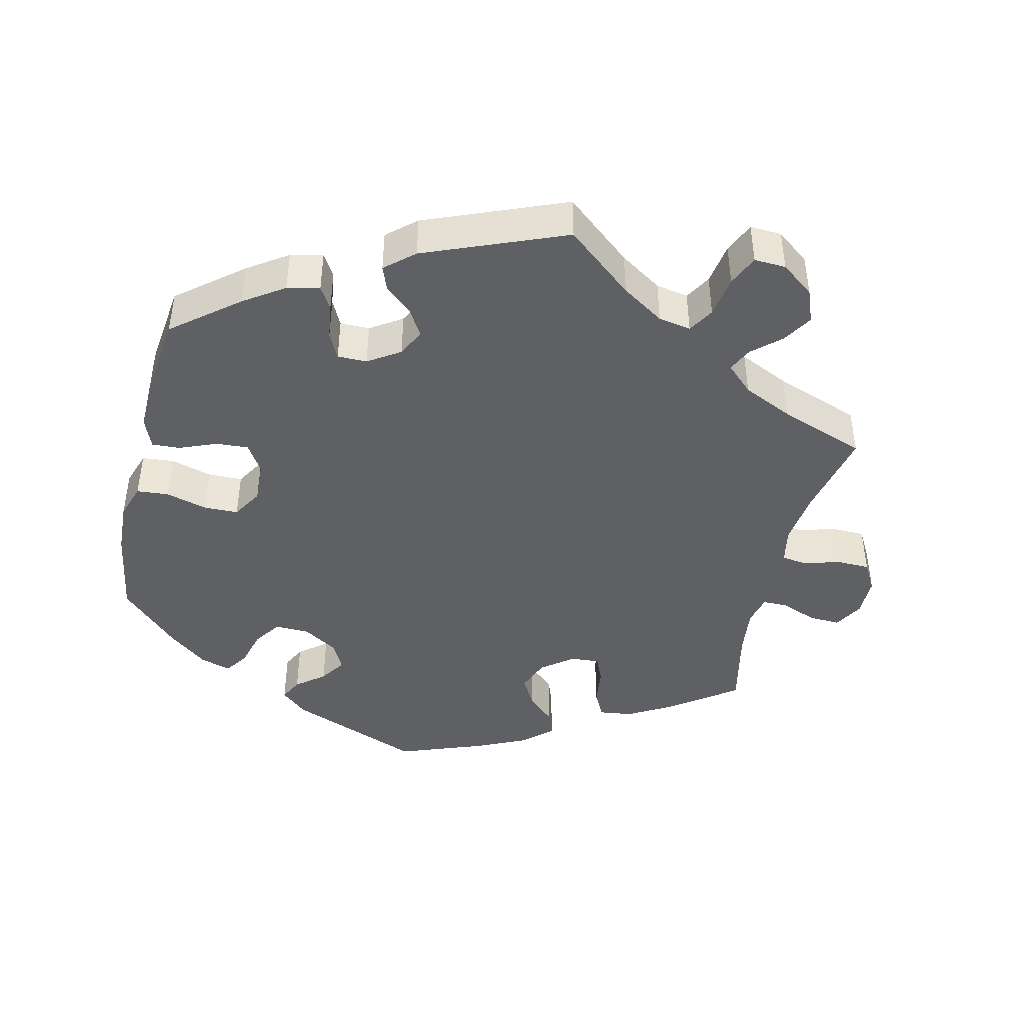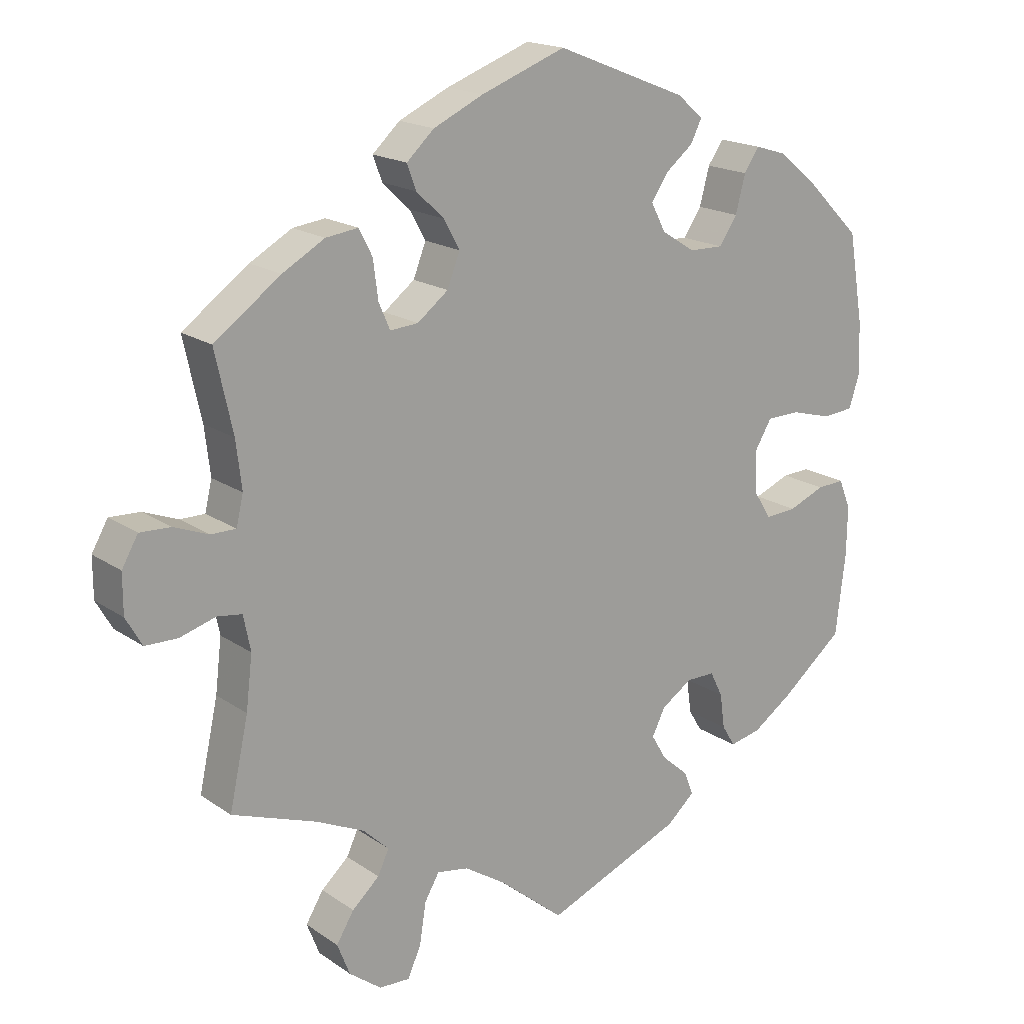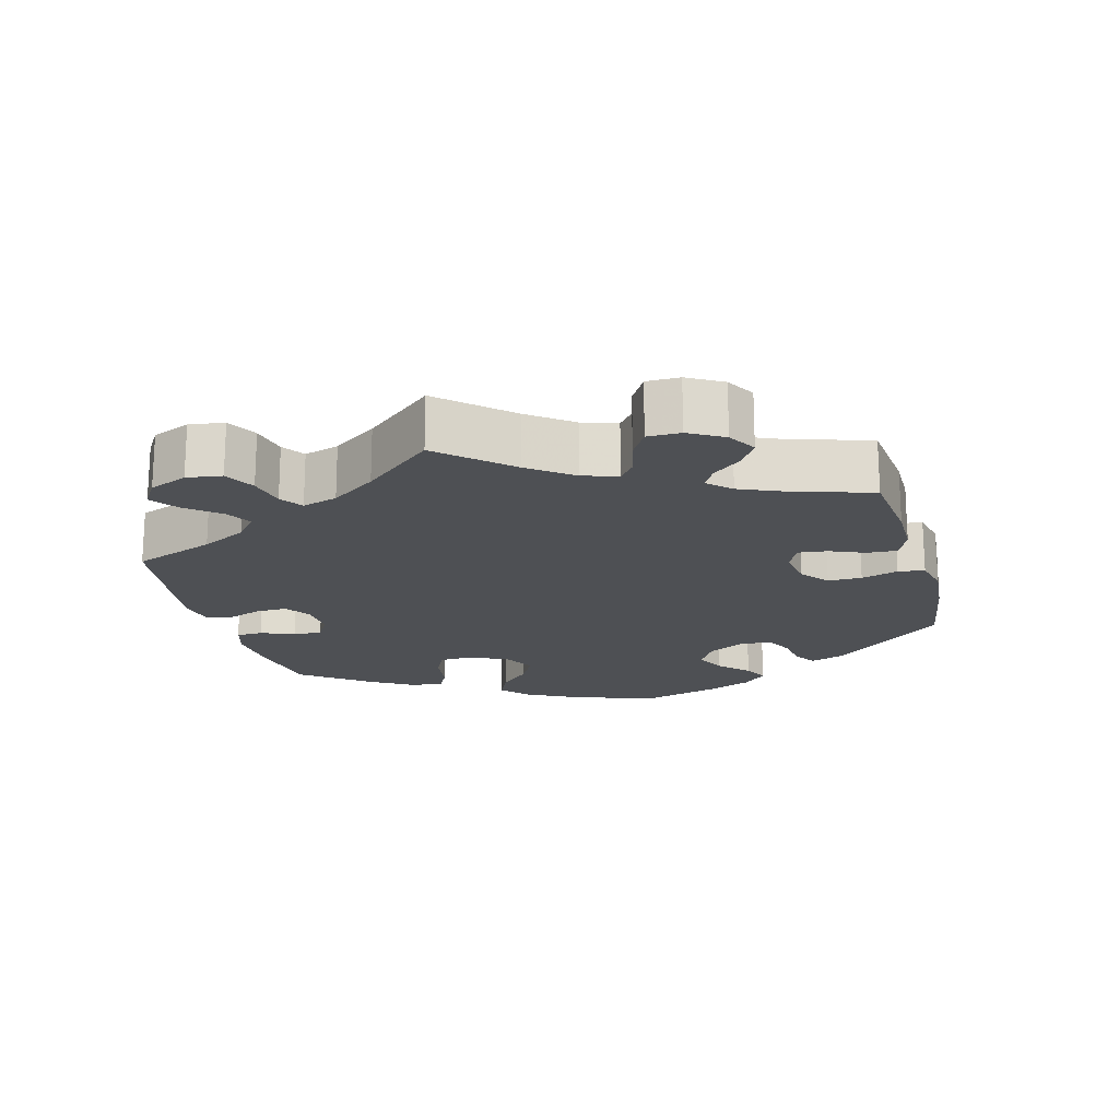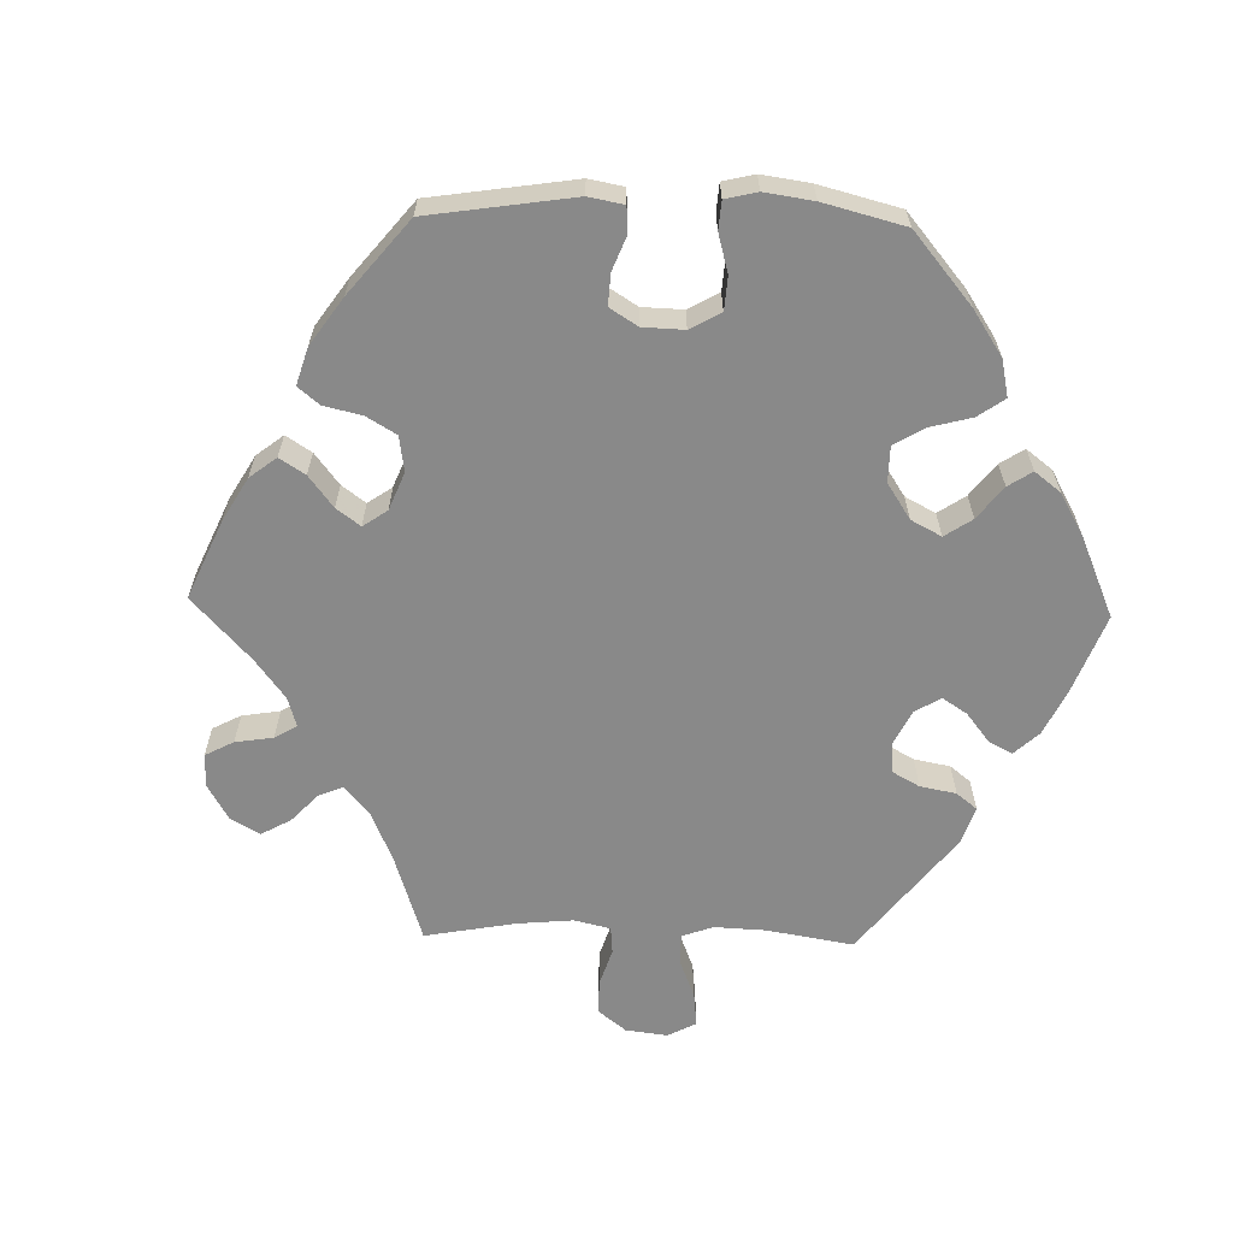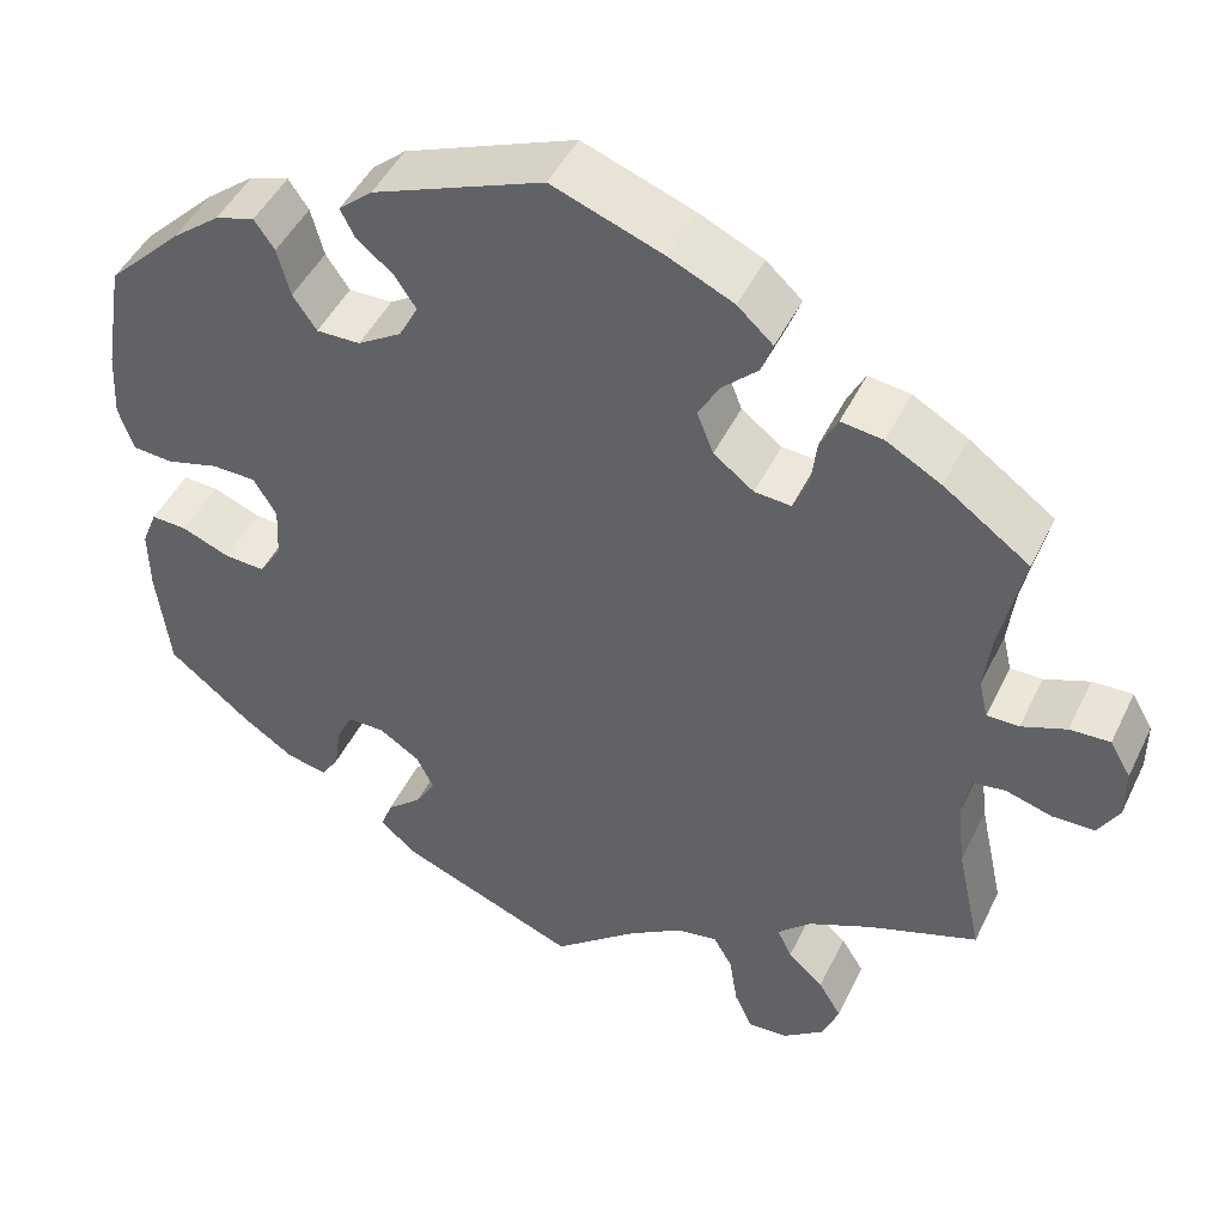
<metadata>
{"format":"obj","ext":"obj","renderer":"f3d","projection":"perspective","resolution":1024,"background":"white","views":[{"elev":-43.6,"azim":166.7,"up":"+Y"},{"elev":18.0,"azim":-37.4,"up":"+Z"},{"elev":-18.8,"azim":-104.6,"up":"+Y"},{"elev":-63.1,"azim":28.6,"up":"+Y"},{"elev":46.5,"azim":-155.2,"up":"+Z"}]}
</metadata>
<code>
v -0.093 0.07 -0.501
v -0.152 0.07 -0.463
v -0.197 0.07 -0.455
v -0.218 0.07 -0.491
v -0.227 0.07 -0.549
v -0.246 0.07 -0.592
v -0.29 0.07 -0.59
v -0.336 0.07 -0.555
v -0.354 0.07 -0.509
v -0.329 0.07 -0.468
v -0.29 0.07 -0.433
v -0.274 0.07 -0.399
v -0.311 0.07 -0.364
v -0.38 0.07 -0.332
v -0.5 0.07 -0.289
v -0.473 0.07 -0.165
v -0.464 0.07 -0.09
v -0.474 0.07 -0.04
v -0.509 0.07 -0.035
v -0.56 0.07 -0.05
v -0.606 0.07 -0.049
v -0.629 0.07 -0.009
v -0.629 0.07 0.047
v -0.606 0.07 0.087
v -0.562 0.07 0.085
v -0.513 0.07 0.066
v -0.478 0.07 0.066
v -0.468 0.07 0.108
v -0.476 0.07 0.175
v -0.501 0.07 0.288
v -0.407 0.07 0.356
v -0.347 0.07 0.39
v -0.301 0.07 0.396
v -0.282 0.07 0.359
v -0.275 0.07 0.305
v -0.259 0.07 0.268
v -0.219 0.07 0.271
v -0.175 0.07 0.305
v -0.157 0.07 0.351
v -0.18 0.07 0.392
v -0.219 0.07 0.429
v -0.232 0.07 0.464
v -0.193 0.07 0.5
v -0.122 0.07 0.533
v -0.001 0.07 0.578
v 0.186 0.07 0.504
v 0.223 0.07 0.472
v 0.207 0.07 0.44
v 0.168 0.07 0.409
v 0.144 0.07 0.373
v 0.165 0.07 0.333
v 0.213 0.07 0.303
v 0.261 0.07 0.302
v 0.287 0.07 0.34
v 0.301 0.07 0.393
v 0.323 0.07 0.425
v 0.366 0.07 0.412
v 0.419 0.07 0.37
v 0.501 0.07 0.289
v 0.522 0.07 0.165
v 0.526 0.07 0.091
v 0.51 0.07 0.042
v 0.466 0.07 0.038
v 0.408 0.07 0.054
v 0.36 0.07 0.053
v 0.335 0.07 0.011
v 0.338 0.07 -0.047
v 0.363 0.07 -0.087
v 0.408 0.07 -0.084
v 0.46 0.07 -0.063
v 0.499 0.07 -0.061
v 0.516 0.07 -0.103
v 0.515 0.07 -0.172
v 0.501 0.07 -0.289
v 0.411 0.07 -0.362
v 0.355 0.07 -0.4
v 0.31 0.07 -0.41
v 0.291 0.07 -0.379
v 0.284 0.07 -0.329
v 0.266 0.07 -0.293
v 0.225 0.07 -0.293
v 0.181 0.07 -0.322
v 0.162 0.07 -0.36
v 0.184 0.07 -0.397
v 0.222 0.07 -0.43
v 0.235 0.07 -0.464
v 0.195 0.07 -0.499
v 0 0.07 -0.578
v -0.093 0 -0.501
v -0.152 0 -0.463
v -0.197 0 -0.455
v -0.218 0 -0.491
v -0.227 0 -0.549
v -0.246 0 -0.592
v -0.29 0 -0.59
v -0.336 0 -0.555
v -0.354 0 -0.509
v -0.329 0 -0.468
v -0.29 0 -0.433
v -0.274 0 -0.399
v -0.311 0 -0.364
v -0.38 0 -0.332
v -0.5 0 -0.289
v -0.473 0 -0.165
v -0.464 0 -0.09
v -0.474 0 -0.04
v -0.509 0 -0.035
v -0.56 0 -0.05
v -0.606 0 -0.049
v -0.629 0 -0.009
v -0.629 0 0.047
v -0.606 0 0.087
v -0.562 0 0.085
v -0.513 0 0.066
v -0.478 0 0.066
v -0.468 0 0.108
v -0.476 0 0.175
v -0.501 0 0.288
v -0.407 0 0.356
v -0.347 0 0.39
v -0.301 0 0.396
v -0.282 0 0.359
v -0.275 0 0.305
v -0.259 0 0.268
v -0.219 0 0.271
v -0.175 0 0.305
v -0.157 0 0.351
v -0.18 0 0.392
v -0.219 0 0.429
v -0.232 0 0.464
v -0.193 0 0.5
v -0.122 0 0.533
v -0.001 0 0.578
v 0.186 0 0.504
v 0.223 0 0.472
v 0.207 0 0.44
v 0.168 0 0.409
v 0.144 0 0.373
v 0.165 0 0.333
v 0.213 0 0.303
v 0.261 0 0.302
v 0.287 0 0.34
v 0.301 0 0.393
v 0.323 0 0.425
v 0.366 0 0.412
v 0.419 0 0.37
v 0.501 0 0.289
v 0.522 0 0.165
v 0.526 0 0.091
v 0.51 0 0.042
v 0.466 0 0.038
v 0.408 0 0.054
v 0.36 0 0.053
v 0.335 0 0.011
v 0.338 0 -0.047
v 0.363 0 -0.087
v 0.408 0 -0.084
v 0.46 0 -0.063
v 0.499 0 -0.061
v 0.516 0 -0.103
v 0.515 0 -0.172
v 0.501 0 -0.289
v 0.411 0 -0.362
v 0.355 0 -0.4
v 0.31 0 -0.41
v 0.291 0 -0.379
v 0.284 0 -0.329
v 0.266 0 -0.293
v 0.225 0 -0.293
v 0.181 0 -0.322
v 0.162 0 -0.36
v 0.184 0 -0.397
v 0.222 0 -0.43
v 0.235 0 -0.464
v 0.195 0 -0.499
v 0 0 -0.578
f 87 88 1
f 84 85 86 87
f 83 84 87 1
f 82 83 1 2
f 81 82 2 3
f 76 77 78 79
f 76 79 80
f 75 76 80
f 74 75 80
f 73 74 80 81
f 69 70 71 72
f 68 69 72 73
f 61 62 63 64
f 61 64 65
f 60 61 65
f 59 60 65
f 58 59 65
f 57 58 65 66
f 54 55 56 57
f 53 54 57 66
f 46 47 48 49
f 46 49 50
f 45 46 50
f 44 45 50 51
f 40 41 42 43
f 39 40 43 44
f 32 33 34 35
f 32 35 36
f 29 30 31 32
f 28 29 32 36
f 27 28 36 37
f 23 24 25 26
f 23 26 27
f 22 23 27
f 19 20 21 22
f 18 19 22 27
f 17 18 27 37
f 14 15 16
f 13 14 16 17
f 12 13 17 37
f 8 9 10 11
f 8 11 12
f 7 8 12
f 4 5 6 7
f 3 4 7 12
f 68 73 81 3
f 52 53 66 67
f 51 52 67
f 39 44 51 67
f 38 39 67 68
f 37 38 68
f 3 12 37 68
f 89 176 175
f 175 174 173 172
f 89 175 172 171
f 90 89 171 170
f 91 90 170 169
f 167 166 165 164
f 168 167 164
f 168 164 163
f 168 163 162
f 169 168 162 161
f 160 159 158 157
f 161 160 157 156
f 152 151 150 149
f 153 152 149
f 153 149 148
f 153 148 147
f 153 147 146
f 154 153 146 145
f 145 144 143 142
f 154 145 142 141
f 137 136 135 134
f 138 137 134
f 138 134 133
f 139 138 133 132
f 131 130 129 128
f 132 131 128 127
f 123 122 121 120
f 124 123 120
f 120 119 118 117
f 124 120 117 116
f 125 124 116 115
f 114 113 112 111
f 115 114 111
f 115 111 110
f 110 109 108 107
f 115 110 107 106
f 125 115 106 105
f 104 103 102
f 105 104 102 101
f 125 105 101 100
f 99 98 97 96
f 100 99 96
f 100 96 95
f 95 94 93 92
f 100 95 92 91
f 91 169 161 156
f 155 154 141 140
f 155 140 139
f 155 139 132 127
f 156 155 127 126
f 156 126 125
f 156 125 100 91
f 1 89 90 2
f 2 90 91 3
f 3 91 92 4
f 4 92 93 5
f 5 93 94 6
f 6 94 95 7
f 7 95 96 8
f 8 96 97 9
f 9 97 98 10
f 10 98 99 11
f 11 99 100 12
f 12 100 101 13
f 13 101 102 14
f 14 102 103 15
f 15 103 104 16
f 16 104 105 17
f 17 105 106 18
f 18 106 107 19
f 19 107 108 20
f 20 108 109 21
f 21 109 110 22
f 22 110 111 23
f 23 111 112 24
f 24 112 113 25
f 25 113 114 26
f 26 114 115 27
f 27 115 116 28
f 28 116 117 29
f 29 117 118 30
f 30 118 119 31
f 31 119 120 32
f 32 120 121 33
f 33 121 122 34
f 34 122 123 35
f 35 123 124 36
f 36 124 125 37
f 37 125 126 38
f 38 126 127 39
f 39 127 128 40
f 40 128 129 41
f 41 129 130 42
f 42 130 131 43
f 43 131 132 44
f 44 132 133 45
f 45 133 134 46
f 46 134 135 47
f 47 135 136 48
f 48 136 137 49
f 49 137 138 50
f 50 138 139 51
f 51 139 140 52
f 52 140 141 53
f 53 141 142 54
f 54 142 143 55
f 55 143 144 56
f 56 144 145 57
f 57 145 146 58
f 58 146 147 59
f 59 147 148 60
f 60 148 149 61
f 61 149 150 62
f 62 150 151 63
f 63 151 152 64
f 64 152 153 65
f 65 153 154 66
f 66 154 155 67
f 67 155 156 68
f 68 156 157 69
f 69 157 158 70
f 70 158 159 71
f 71 159 160 72
f 72 160 161 73
f 73 161 162 74
f 74 162 163 75
f 75 163 164 76
f 76 164 165 77
f 77 165 166 78
f 78 166 167 79
f 79 167 168 80
f 80 168 169 81
f 81 169 170 82
f 82 170 171 83
f 83 171 172 84
f 84 172 173 85
f 85 173 174 86
f 86 174 175 87
f 87 175 176 88
f 88 176 89 1

</code>
